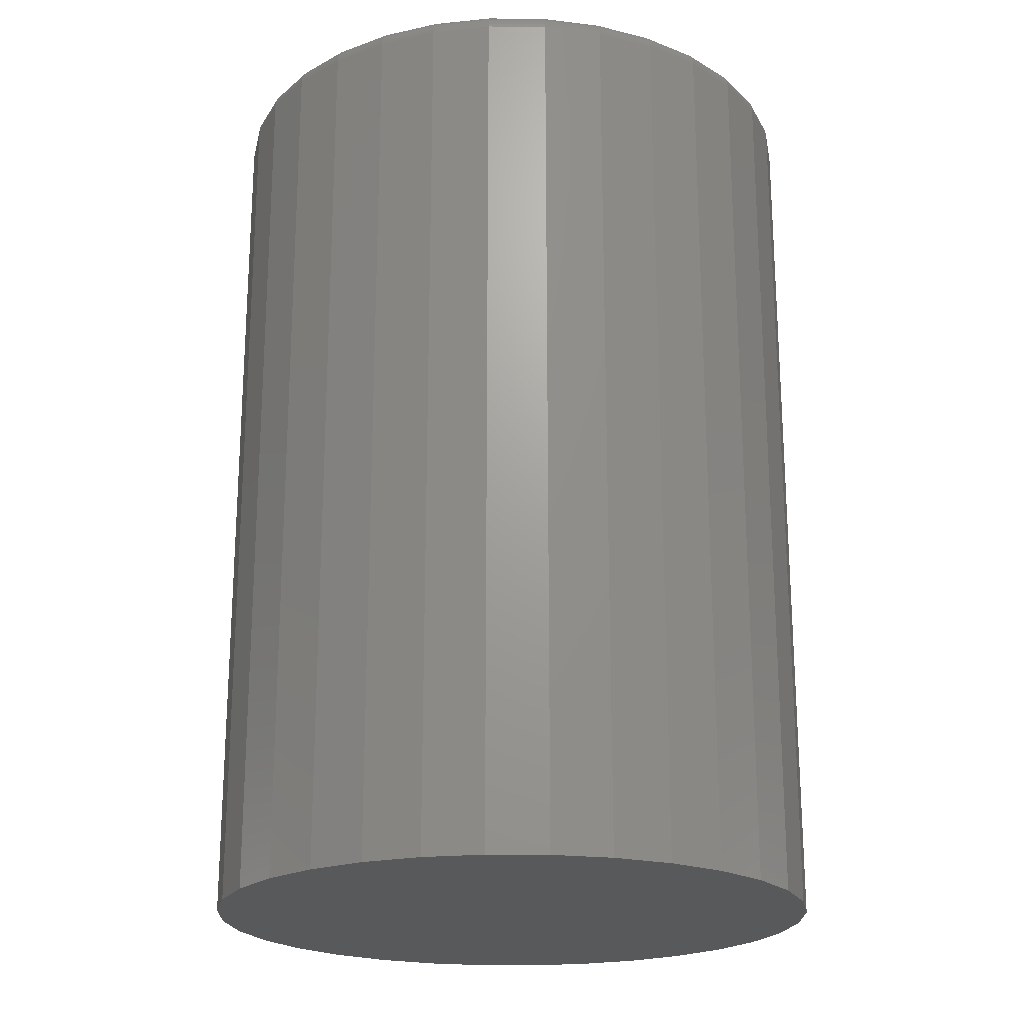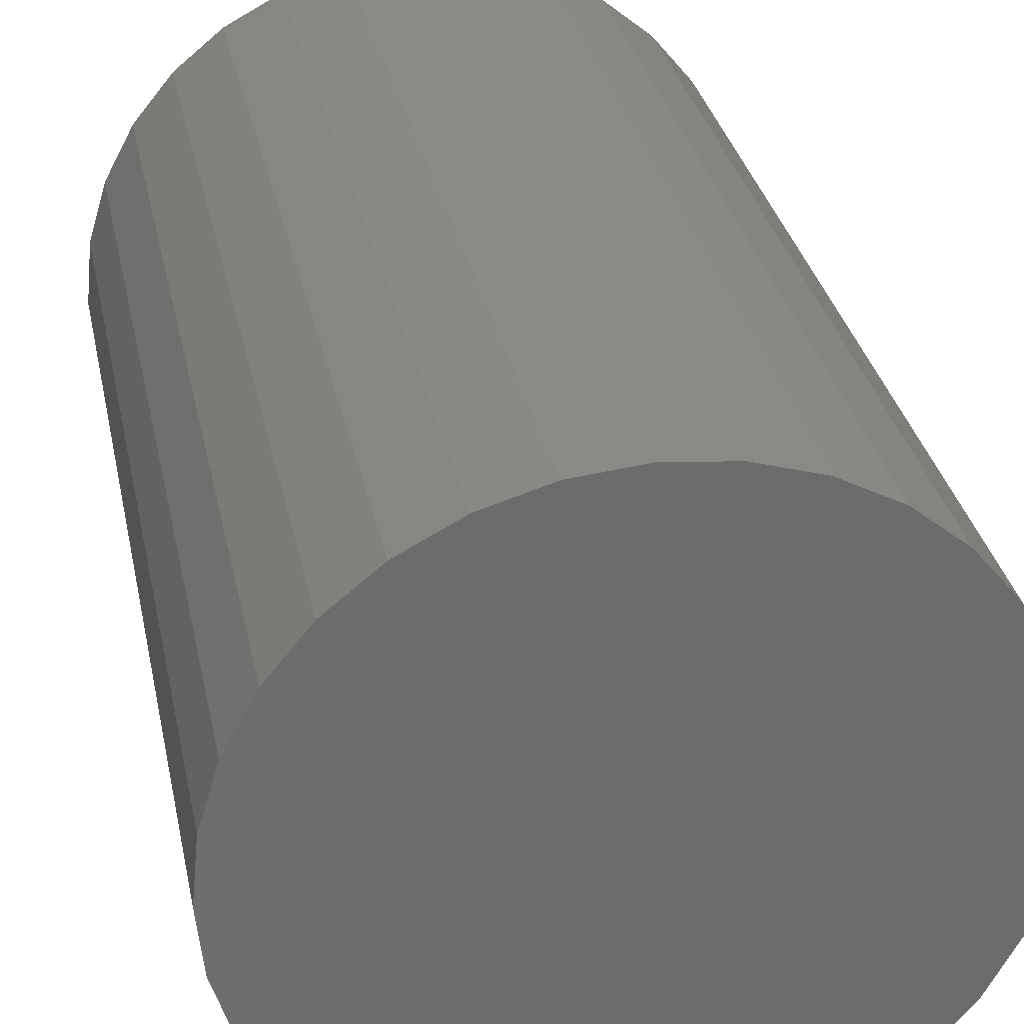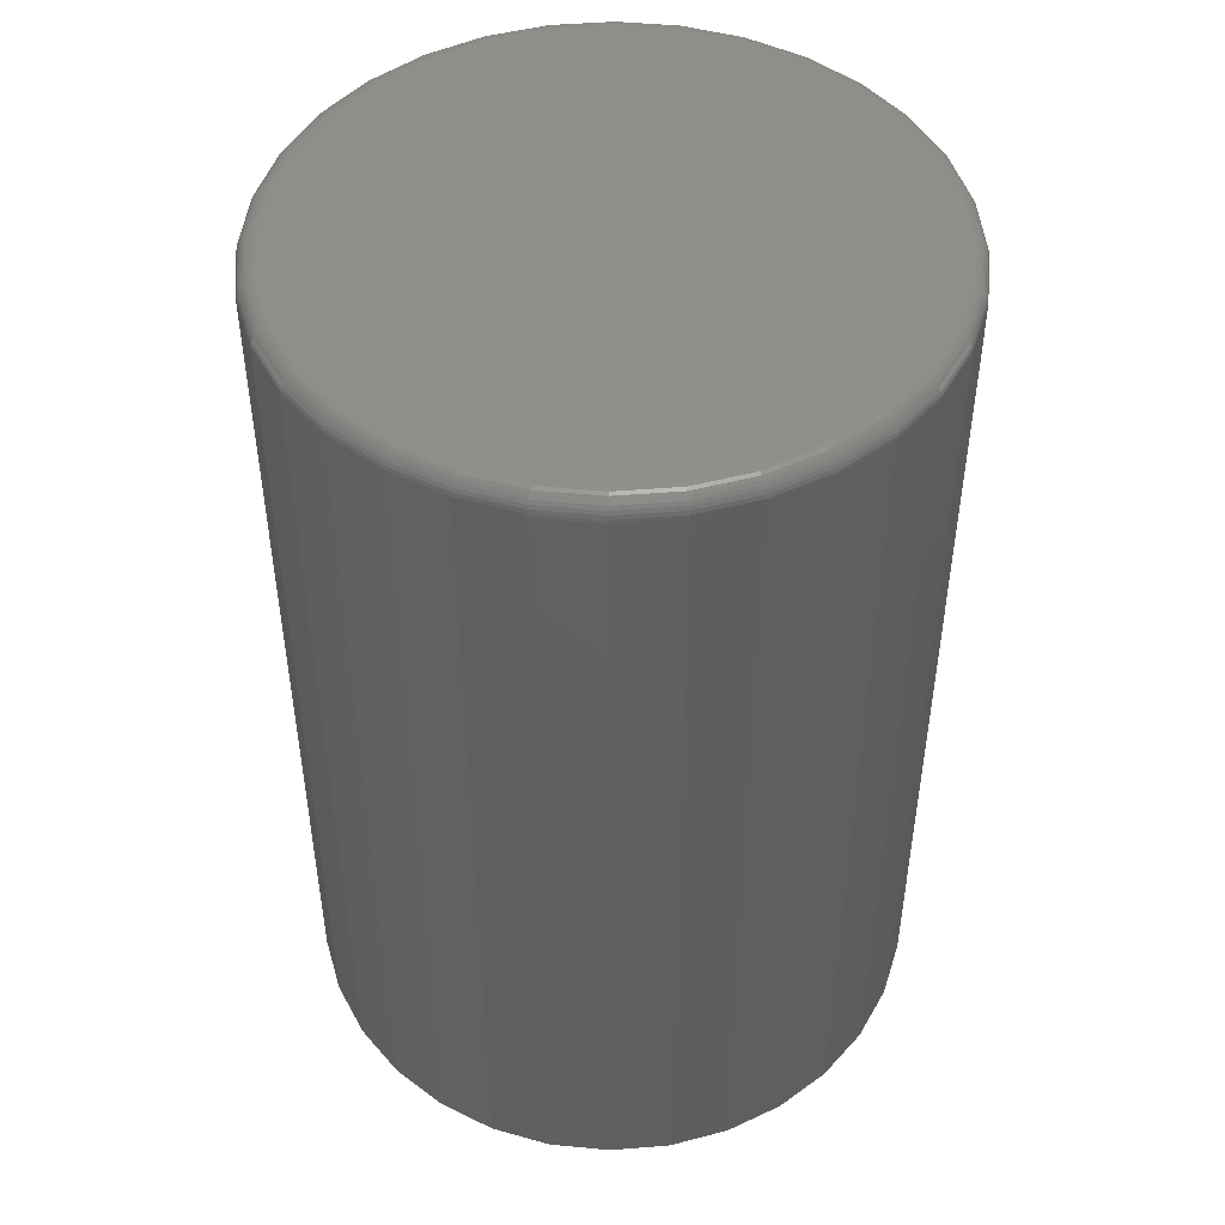
<metadata>
{"format":"stl","ext":"stl","renderer":"f3d","projection":"perspective","resolution":1024,"background":"white","views":[{"elev":-21.2,"azim":-119.1,"up":"+Z"},{"elev":31.2,"azim":168.7,"up":"+Y"},{"elev":47.9,"azim":-134.5,"up":"+Z"}]}
</metadata>
<code>
# stl→obj: 320 verts, 636 faces
v -0.04361 0.2325 0.75
v 0.04887 0.2325 0.75
v 0.002632 0.237 0.75
v -0.08807 0.219 0.75
v 0.09333 0.219 0.75
v 0.09333 -0.219 0.75
v -0.04361 -0.2325 0.75
v 0.04887 -0.2325 0.75
v 0.002632 -0.237 0.75
v 0.1343 0.1971 0.75
v -0.129 0.1971 0.75
v 0.1702 0.1676 0.75
v -0.165 0.1676 0.75
v 0.1997 0.1317 0.75
v -0.1944 0.1317 0.75
v 0.2216 0.0907 0.75
v -0.2163 0.0907 0.75
v 0.2351 0.04624 0.75
v -0.2298 0.04624 0.75
v 0.2396 -6.478e-17 0.75
v -0.2344 -8.296e-17 0.75
v 0.2351 -0.04624 0.75
v -0.2298 -0.04624 0.75
v 0.2216 -0.0907 0.75
v -0.2163 -0.0907 0.75
v 0.1997 -0.1317 0.75
v -0.1944 -0.1317 0.75
v 0.1702 -0.1676 0.75
v -0.165 -0.1676 0.75
v 0.1343 -0.1971 0.75
v -0.129 -0.1971 0.75
v -0.08807 -0.219 0.75
v 0.2553 0 0
v 0.2553 -2.863e-16 0.7344
v 0.2504 -0.04929 0
v 0.2504 -0.04929 0.7344
v 0.236 -0.09668 0
v 0.236 -0.09668 0.7344
v 0.2127 -0.1404 0
v 0.2127 -0.1404 0.7344
v 0.1813 -0.1786 0
v 0.1813 -0.1786 0.7344
v 0.143 -0.2101 0
v 0.143 -0.2101 0.7344
v 0.09931 -0.2334 0
v 0.09931 -0.2334 0.7344
v 0.05192 -0.2478 0
v 0.05192 -0.2478 0.7344
v 0.002632 -0.2526 0
v 0.002632 -0.2526 0.7344
v -0.04665 -0.2478 0
v -0.04665 -0.2478 0.7344
v -0.09405 -0.2334 0
v -0.09405 -0.2334 0.7344
v -0.1377 -0.2101 0
v -0.1377 -0.2101 0.7344
v -0.176 -0.1786 0
v -0.176 -0.1786 0.7344
v -0.2074 -0.1404 0
v -0.2074 -0.1404 0.7344
v -0.2308 -0.09668 0
v -0.2308 -0.09668 0.7344
v -0.2451 -0.04929 0
v -0.2451 -0.04929 0.7344
v -0.25 3.094e-17 0
v -0.25 3.094e-17 0.7344
v -0.2451 0.04929 0
v -0.2451 0.04929 0.7344
v -0.2308 0.09668 0
v -0.2308 0.09668 0.7344
v -0.2074 0.1404 0
v -0.2074 0.1404 0.7344
v -0.176 0.1786 0
v -0.176 0.1786 0.7344
v -0.1377 0.2101 0
v -0.1377 0.2101 0.7344
v -0.09405 0.2334 0
v -0.09405 0.2334 0.7344
v -0.04665 0.2478 0
v -0.04665 0.2478 0.7344
v 0.002632 0.2526 0
v 0.002632 0.2526 0.7344
v 0.05192 0.2478 0
v 0.05192 0.2478 0.7344
v 0.09931 0.2334 0
v 0.09931 0.2334 0.7344
v 0.143 0.2101 0
v 0.143 0.2101 0.7344
v 0.1813 0.1786 0
v 0.1813 0.1786 0.7344
v 0.2127 0.1404 0
v 0.2127 0.1404 0.7344
v 0.236 0.09668 0
v 0.236 0.09668 0.7344
v 0.2504 0.04929 0
v 0.2504 0.04929 0.7344
v 0.2427 -1.388e-17 0.7497
v 0.2381 -0.04683 0.7497
v 0.2456 -1.388e-17 0.7488
v 0.2409 -0.0474 0.7488
v 0.2483 -2.776e-17 0.7474
v 0.2436 -0.04793 0.7474
v 0.2507 -1.388e-17 0.7454
v 0.2459 -0.04839 0.7454
v 0.2526 -1.388e-17 0.7431
v 0.2478 -0.04877 0.7431
v 0.2541 -2.776e-17 0.7404
v 0.2492 -0.04905 0.7404
v 0.255 -4.163e-17 0.7374
v 0.2501 -0.04923 0.7374
v -0.2328 -0.04683 0.7497
v -0.2374 1.11e-16 0.7497
v -0.2357 -0.0474 0.7488
v -0.2404 1.11e-16 0.7488
v -0.2383 -0.04793 0.7474
v -0.2431 1.11e-16 0.7474
v -0.2407 -0.04839 0.7454
v -0.2454 1.11e-16 0.7454
v -0.2426 -0.04877 0.7431
v -0.2474 1.11e-16 0.7431
v -0.244 -0.04905 0.7404
v -0.2488 1.249e-16 0.7404
v -0.2449 -0.04923 0.7374
v -0.2497 1.249e-16 0.7374
v -0.2192 -0.09187 0.7497
v -0.2219 -0.09299 0.7488
v -0.2244 -0.09402 0.7474
v -0.2265 -0.09493 0.7454
v -0.2283 -0.09567 0.7431
v -0.2297 -0.09622 0.7404
v -0.2305 -0.09656 0.7374
v -0.197 -0.1334 0.7497
v -0.1994 -0.135 0.7488
v -0.2016 -0.1365 0.7474
v -0.2036 -0.1378 0.7454
v -0.2052 -0.1389 0.7431
v -0.2064 -0.1397 0.7404
v -0.2072 -0.1402 0.7374
v -0.1671 -0.1697 0.7497
v -0.1692 -0.1718 0.7488
v -0.1711 -0.1737 0.7474
v -0.1728 -0.1754 0.7454
v -0.1741 -0.1768 0.7431
v -0.1752 -0.1778 0.7404
v -0.1758 -0.1784 0.7374
v -0.1307 -0.1996 0.7497
v -0.1324 -0.202 0.7488
v -0.1339 -0.2043 0.7474
v -0.1352 -0.2063 0.7454
v -0.1363 -0.2079 0.7431
v -0.1371 -0.2091 0.7404
v -0.1376 -0.2098 0.7374
v -0.08923 -0.2218 0.7497
v -0.09036 -0.2245 0.7488
v -0.09139 -0.227 0.7474
v -0.0923 -0.2292 0.7454
v -0.09304 -0.231 0.7431
v -0.09359 -0.2323 0.7404
v -0.09393 -0.2331 0.7374
v -0.0442 -0.2354 0.7497
v -0.04477 -0.2383 0.7488
v -0.0453 -0.241 0.7474
v -0.04576 -0.2433 0.7454
v -0.04614 -0.2452 0.7431
v -0.04642 -0.2466 0.7404
v -0.0466 -0.2475 0.7374
v 0.002632 -0.2401 0.7497
v 0.002632 -0.243 0.7488
v 0.002632 -0.2457 0.7474
v 0.002632 -0.2481 0.7454
v 0.002632 -0.25 0.7431
v 0.002632 -0.2514 0.7404
v 0.002632 -0.2523 0.7374
v 0.04946 -0.2354 0.7497
v 0.05004 -0.2383 0.7488
v 0.05056 -0.241 0.7474
v 0.05102 -0.2433 0.7454
v 0.0514 -0.2452 0.7431
v 0.05169 -0.2466 0.7404
v 0.05186 -0.2475 0.7374
v 0.0945 -0.2218 0.7497
v 0.09562 -0.2245 0.7488
v 0.09665 -0.227 0.7474
v 0.09756 -0.2292 0.7454
v 0.0983 -0.231 0.7431
v 0.09885 -0.2323 0.7404
v 0.09919 -0.2331 0.7374
v 0.136 -0.1996 0.7497
v 0.1376 -0.202 0.7488
v 0.1391 -0.2043 0.7474
v 0.1404 -0.2063 0.7454
v 0.1415 -0.2079 0.7431
v 0.1423 -0.2091 0.7404
v 0.1428 -0.2098 0.7374
v 0.1724 -0.1697 0.7497
v 0.1744 -0.1718 0.7488
v 0.1764 -0.1737 0.7474
v 0.178 -0.1754 0.7454
v 0.1794 -0.1768 0.7431
v 0.1804 -0.1778 0.7404
v 0.1811 -0.1784 0.7374
v 0.2022 -0.1334 0.7497
v 0.2047 -0.135 0.7488
v 0.2069 -0.1365 0.7474
v 0.2089 -0.1378 0.7454
v 0.2105 -0.1389 0.7431
v 0.2117 -0.1397 0.7404
v 0.2124 -0.1402 0.7374
v 0.2244 -0.09187 0.7497
v 0.2271 -0.09299 0.7488
v 0.2296 -0.09402 0.7474
v 0.2318 -0.09493 0.7454
v 0.2336 -0.09567 0.7431
v 0.2349 -0.09622 0.7404
v 0.2358 -0.09656 0.7374
v -0.2328 0.04683 0.7497
v -0.2357 0.0474 0.7488
v -0.2383 0.04793 0.7474
v -0.2407 0.04839 0.7454
v -0.2426 0.04877 0.7431
v -0.244 0.04905 0.7404
v -0.2449 0.04923 0.7374
v 0.2381 0.04683 0.7497
v 0.2409 0.0474 0.7488
v 0.2436 0.04793 0.7474
v 0.2459 0.04839 0.7454
v 0.2478 0.04877 0.7431
v 0.2492 0.04905 0.7404
v 0.2501 0.04923 0.7374
v 0.2244 0.09187 0.7497
v 0.2271 0.09299 0.7488
v 0.2296 0.09402 0.7474
v 0.2318 0.09493 0.7454
v 0.2336 0.09567 0.7431
v 0.2349 0.09622 0.7404
v 0.2358 0.09656 0.7374
v 0.2022 0.1334 0.7497
v 0.2047 0.135 0.7488
v 0.2069 0.1365 0.7474
v 0.2089 0.1378 0.7454
v 0.2105 0.1389 0.7431
v 0.2117 0.1397 0.7404
v 0.2124 0.1402 0.7374
v 0.1724 0.1697 0.7497
v 0.1744 0.1718 0.7488
v 0.1764 0.1737 0.7474
v 0.178 0.1754 0.7454
v 0.1794 0.1768 0.7431
v 0.1804 0.1778 0.7404
v 0.1811 0.1784 0.7374
v 0.136 0.1996 0.7497
v 0.1376 0.202 0.7488
v 0.1391 0.2043 0.7474
v 0.1404 0.2063 0.7454
v 0.1415 0.2079 0.7431
v 0.1423 0.2091 0.7404
v 0.1428 0.2098 0.7374
v 0.0945 0.2218 0.7497
v 0.09562 0.2245 0.7488
v 0.09665 0.227 0.7474
v 0.09756 0.2292 0.7454
v 0.0983 0.231 0.7431
v 0.09885 0.2323 0.7404
v 0.09919 0.2331 0.7374
v 0.04946 0.2354 0.7497
v 0.05004 0.2383 0.7488
v 0.05056 0.241 0.7474
v 0.05102 0.2433 0.7454
v 0.0514 0.2452 0.7431
v 0.05169 0.2466 0.7404
v 0.05186 0.2475 0.7374
v 0.002632 0.2401 0.7497
v 0.002632 0.243 0.7488
v 0.002632 0.2457 0.7474
v 0.002632 0.2481 0.7454
v 0.002632 0.25 0.7431
v 0.002632 0.2514 0.7404
v 0.002632 0.2523 0.7374
v -0.0442 0.2354 0.7497
v -0.04477 0.2383 0.7488
v -0.0453 0.241 0.7474
v -0.04576 0.2433 0.7454
v -0.04614 0.2452 0.7431
v -0.04642 0.2466 0.7404
v -0.0466 0.2475 0.7374
v -0.08923 0.2218 0.7497
v -0.09036 0.2245 0.7488
v -0.09139 0.227 0.7474
v -0.0923 0.2292 0.7454
v -0.09304 0.231 0.7431
v -0.09359 0.2323 0.7404
v -0.09393 0.2331 0.7374
v -0.1307 0.1996 0.7497
v -0.1324 0.202 0.7488
v -0.1339 0.2043 0.7474
v -0.1352 0.2063 0.7454
v -0.1363 0.2079 0.7431
v -0.1371 0.2091 0.7404
v -0.1376 0.2098 0.7374
v -0.1671 0.1697 0.7497
v -0.1692 0.1718 0.7488
v -0.1711 0.1737 0.7474
v -0.1728 0.1754 0.7454
v -0.1741 0.1768 0.7431
v -0.1752 0.1778 0.7404
v -0.1758 0.1784 0.7374
v -0.197 0.1334 0.7497
v -0.1994 0.135 0.7488
v -0.2016 0.1365 0.7474
v -0.2036 0.1378 0.7454
v -0.2052 0.1389 0.7431
v -0.2064 0.1397 0.7404
v -0.2072 0.1402 0.7374
v -0.2192 0.09187 0.7497
v -0.2219 0.09299 0.7488
v -0.2244 0.09402 0.7474
v -0.2265 0.09493 0.7454
v -0.2283 0.09567 0.7431
v -0.2297 0.09622 0.7404
v -0.2305 0.09656 0.7374
f 1 2 3
f 2 1 4
f 2 4 5
f 6 7 8
f 8 7 9
f 5 4 10
f 10 4 11
f 10 11 12
f 12 11 13
f 12 13 14
f 14 13 15
f 14 15 16
f 16 15 17
f 16 17 18
f 18 17 19
f 18 19 20
f 20 19 21
f 20 21 22
f 22 21 23
f 22 23 24
f 24 23 25
f 24 25 26
f 26 25 27
f 26 27 28
f 28 27 29
f 28 29 30
f 30 29 31
f 30 31 6
f 6 31 32
f 6 32 7
f 33 34 35
f 35 34 36
f 35 36 37
f 37 36 38
f 37 38 39
f 39 38 40
f 39 40 41
f 41 40 42
f 41 42 43
f 43 42 44
f 43 44 45
f 45 44 46
f 45 46 47
f 47 46 48
f 47 48 49
f 49 48 50
f 49 50 51
f 51 50 52
f 51 52 53
f 53 52 54
f 53 54 55
f 55 54 56
f 55 56 57
f 57 56 58
f 57 58 59
f 59 58 60
f 59 60 61
f 61 60 62
f 61 62 63
f 63 62 64
f 63 64 65
f 65 64 66
f 65 66 67
f 67 66 68
f 67 68 69
f 69 68 70
f 69 70 71
f 71 70 72
f 71 72 73
f 73 72 74
f 73 74 75
f 75 74 76
f 75 76 77
f 77 76 78
f 77 78 79
f 79 78 80
f 79 80 81
f 81 80 82
f 81 82 83
f 83 82 84
f 83 84 85
f 85 84 86
f 85 86 87
f 87 86 88
f 87 88 89
f 89 88 90
f 89 90 91
f 91 90 92
f 91 92 93
f 93 92 94
f 93 94 95
f 95 94 96
f 95 96 33
f 33 96 34
f 20 22 97
f 97 22 98
f 97 98 99
f 99 98 100
f 99 100 101
f 101 100 102
f 101 102 103
f 103 102 104
f 103 104 105
f 105 104 106
f 105 106 107
f 107 106 108
f 107 108 109
f 109 108 110
f 109 110 34
f 34 110 36
f 23 21 111
f 111 21 112
f 111 112 113
f 113 112 114
f 113 114 115
f 115 114 116
f 115 116 117
f 117 116 118
f 117 118 119
f 119 118 120
f 119 120 121
f 121 120 122
f 121 122 123
f 123 122 124
f 123 124 64
f 64 124 66
f 25 23 125
f 125 23 111
f 125 111 126
f 126 111 113
f 126 113 127
f 127 113 115
f 127 115 128
f 128 115 117
f 128 117 129
f 129 117 119
f 129 119 130
f 130 119 121
f 130 121 131
f 131 121 123
f 131 123 62
f 62 123 64
f 27 25 132
f 132 25 125
f 132 125 133
f 133 125 126
f 133 126 134
f 134 126 127
f 134 127 135
f 135 127 128
f 135 128 136
f 136 128 129
f 136 129 137
f 137 129 130
f 137 130 138
f 138 130 131
f 138 131 60
f 60 131 62
f 29 27 139
f 139 27 132
f 139 132 140
f 140 132 133
f 140 133 141
f 141 133 134
f 141 134 142
f 142 134 135
f 142 135 143
f 143 135 136
f 143 136 144
f 144 136 137
f 144 137 145
f 145 137 138
f 145 138 58
f 58 138 60
f 31 29 146
f 146 29 139
f 146 139 147
f 147 139 140
f 147 140 148
f 148 140 141
f 148 141 149
f 149 141 142
f 149 142 150
f 150 142 143
f 150 143 151
f 151 143 144
f 151 144 152
f 152 144 145
f 152 145 56
f 56 145 58
f 32 31 153
f 153 31 146
f 153 146 154
f 154 146 147
f 154 147 155
f 155 147 148
f 155 148 156
f 156 148 149
f 156 149 157
f 157 149 150
f 157 150 158
f 158 150 151
f 158 151 159
f 159 151 152
f 159 152 54
f 54 152 56
f 7 32 160
f 160 32 153
f 160 153 161
f 161 153 154
f 161 154 162
f 162 154 155
f 162 155 163
f 163 155 156
f 163 156 164
f 164 156 157
f 164 157 165
f 165 157 158
f 165 158 166
f 166 158 159
f 166 159 52
f 52 159 54
f 9 7 167
f 167 7 160
f 167 160 168
f 168 160 161
f 168 161 169
f 169 161 162
f 169 162 170
f 170 162 163
f 170 163 171
f 171 163 164
f 171 164 172
f 172 164 165
f 172 165 173
f 173 165 166
f 173 166 50
f 50 166 52
f 8 9 174
f 174 9 167
f 174 167 175
f 175 167 168
f 175 168 176
f 176 168 169
f 176 169 177
f 177 169 170
f 177 170 178
f 178 170 171
f 178 171 179
f 179 171 172
f 179 172 180
f 180 172 173
f 180 173 48
f 48 173 50
f 6 8 181
f 181 8 174
f 181 174 182
f 182 174 175
f 182 175 183
f 183 175 176
f 183 176 184
f 184 176 177
f 184 177 185
f 185 177 178
f 185 178 186
f 186 178 179
f 186 179 187
f 187 179 180
f 187 180 46
f 46 180 48
f 30 6 188
f 188 6 181
f 188 181 189
f 189 181 182
f 189 182 190
f 190 182 183
f 190 183 191
f 191 183 184
f 191 184 192
f 192 184 185
f 192 185 193
f 193 185 186
f 193 186 194
f 194 186 187
f 194 187 44
f 44 187 46
f 28 30 195
f 195 30 188
f 195 188 196
f 196 188 189
f 196 189 197
f 197 189 190
f 197 190 198
f 198 190 191
f 198 191 199
f 199 191 192
f 199 192 200
f 200 192 193
f 200 193 201
f 201 193 194
f 201 194 42
f 42 194 44
f 26 28 202
f 202 28 195
f 202 195 203
f 203 195 196
f 203 196 204
f 204 196 197
f 204 197 205
f 205 197 198
f 205 198 206
f 206 198 199
f 206 199 207
f 207 199 200
f 207 200 208
f 208 200 201
f 208 201 40
f 40 201 42
f 24 26 209
f 209 26 202
f 209 202 210
f 210 202 203
f 210 203 211
f 211 203 204
f 211 204 212
f 212 204 205
f 212 205 213
f 213 205 206
f 213 206 214
f 214 206 207
f 214 207 215
f 215 207 208
f 215 208 38
f 38 208 40
f 22 24 98
f 98 24 209
f 98 209 100
f 100 209 210
f 100 210 102
f 102 210 211
f 102 211 104
f 104 211 212
f 104 212 106
f 106 212 213
f 106 213 108
f 108 213 214
f 108 214 110
f 110 214 215
f 110 215 36
f 36 215 38
f 21 19 112
f 112 19 216
f 112 216 114
f 114 216 217
f 114 217 116
f 116 217 218
f 116 218 118
f 118 218 219
f 118 219 120
f 120 219 220
f 120 220 122
f 122 220 221
f 122 221 124
f 124 221 222
f 124 222 66
f 66 222 68
f 18 20 223
f 223 20 97
f 223 97 224
f 224 97 99
f 224 99 225
f 225 99 101
f 225 101 226
f 226 101 103
f 226 103 227
f 227 103 105
f 227 105 228
f 228 105 107
f 228 107 229
f 229 107 109
f 229 109 96
f 96 109 34
f 16 18 230
f 230 18 223
f 230 223 231
f 231 223 224
f 231 224 232
f 232 224 225
f 232 225 233
f 233 225 226
f 233 226 234
f 234 226 227
f 234 227 235
f 235 227 228
f 235 228 236
f 236 228 229
f 236 229 94
f 94 229 96
f 14 16 237
f 237 16 230
f 237 230 238
f 238 230 231
f 238 231 239
f 239 231 232
f 239 232 240
f 240 232 233
f 240 233 241
f 241 233 234
f 241 234 242
f 242 234 235
f 242 235 243
f 243 235 236
f 243 236 92
f 92 236 94
f 12 14 244
f 244 14 237
f 244 237 245
f 245 237 238
f 245 238 246
f 246 238 239
f 246 239 247
f 247 239 240
f 247 240 248
f 248 240 241
f 248 241 249
f 249 241 242
f 249 242 250
f 250 242 243
f 250 243 90
f 90 243 92
f 10 12 251
f 251 12 244
f 251 244 252
f 252 244 245
f 252 245 253
f 253 245 246
f 253 246 254
f 254 246 247
f 254 247 255
f 255 247 248
f 255 248 256
f 256 248 249
f 256 249 257
f 257 249 250
f 257 250 88
f 88 250 90
f 5 10 258
f 258 10 251
f 258 251 259
f 259 251 252
f 259 252 260
f 260 252 253
f 260 253 261
f 261 253 254
f 261 254 262
f 262 254 255
f 262 255 263
f 263 255 256
f 263 256 264
f 264 256 257
f 264 257 86
f 86 257 88
f 2 5 265
f 265 5 258
f 265 258 266
f 266 258 259
f 266 259 267
f 267 259 260
f 267 260 268
f 268 260 261
f 268 261 269
f 269 261 262
f 269 262 270
f 270 262 263
f 270 263 271
f 271 263 264
f 271 264 84
f 84 264 86
f 3 2 272
f 272 2 265
f 272 265 273
f 273 265 266
f 273 266 274
f 274 266 267
f 274 267 275
f 275 267 268
f 275 268 276
f 276 268 269
f 276 269 277
f 277 269 270
f 277 270 278
f 278 270 271
f 278 271 82
f 82 271 84
f 1 3 279
f 279 3 272
f 279 272 280
f 280 272 273
f 280 273 281
f 281 273 274
f 281 274 282
f 282 274 275
f 282 275 283
f 283 275 276
f 283 276 284
f 284 276 277
f 284 277 285
f 285 277 278
f 285 278 80
f 80 278 82
f 4 1 286
f 286 1 279
f 286 279 287
f 287 279 280
f 287 280 288
f 288 280 281
f 288 281 289
f 289 281 282
f 289 282 290
f 290 282 283
f 290 283 291
f 291 283 284
f 291 284 292
f 292 284 285
f 292 285 78
f 78 285 80
f 11 4 293
f 293 4 286
f 293 286 294
f 294 286 287
f 294 287 295
f 295 287 288
f 295 288 296
f 296 288 289
f 296 289 297
f 297 289 290
f 297 290 298
f 298 290 291
f 298 291 299
f 299 291 292
f 299 292 76
f 76 292 78
f 13 11 300
f 300 11 293
f 300 293 301
f 301 293 294
f 301 294 302
f 302 294 295
f 302 295 303
f 303 295 296
f 303 296 304
f 304 296 297
f 304 297 305
f 305 297 298
f 305 298 306
f 306 298 299
f 306 299 74
f 74 299 76
f 15 13 307
f 307 13 300
f 307 300 308
f 308 300 301
f 308 301 309
f 309 301 302
f 309 302 310
f 310 302 303
f 310 303 311
f 311 303 304
f 311 304 312
f 312 304 305
f 312 305 313
f 313 305 306
f 313 306 72
f 72 306 74
f 17 15 314
f 314 15 307
f 314 307 315
f 315 307 308
f 315 308 316
f 316 308 309
f 316 309 317
f 317 309 310
f 317 310 318
f 318 310 311
f 318 311 319
f 319 311 312
f 319 312 320
f 320 312 313
f 320 313 70
f 70 313 72
f 19 17 216
f 216 17 314
f 216 314 217
f 217 314 315
f 217 315 218
f 218 315 316
f 218 316 219
f 219 316 317
f 219 317 220
f 220 317 318
f 220 318 221
f 221 318 319
f 221 319 222
f 222 319 320
f 222 320 68
f 68 320 70
f 81 83 79
f 77 79 83
f 85 77 83
f 47 51 45
f 49 51 47
f 51 53 45
f 45 53 55
f 45 55 43
f 43 55 57
f 43 57 41
f 41 57 59
f 41 59 39
f 39 59 61
f 39 61 37
f 37 61 63
f 37 63 35
f 35 63 65
f 35 65 33
f 33 65 67
f 33 67 95
f 95 67 69
f 95 69 93
f 93 69 71
f 93 71 91
f 91 71 73
f 91 73 89
f 89 73 75
f 89 75 87
f 87 75 77
f 87 77 85

</code>
